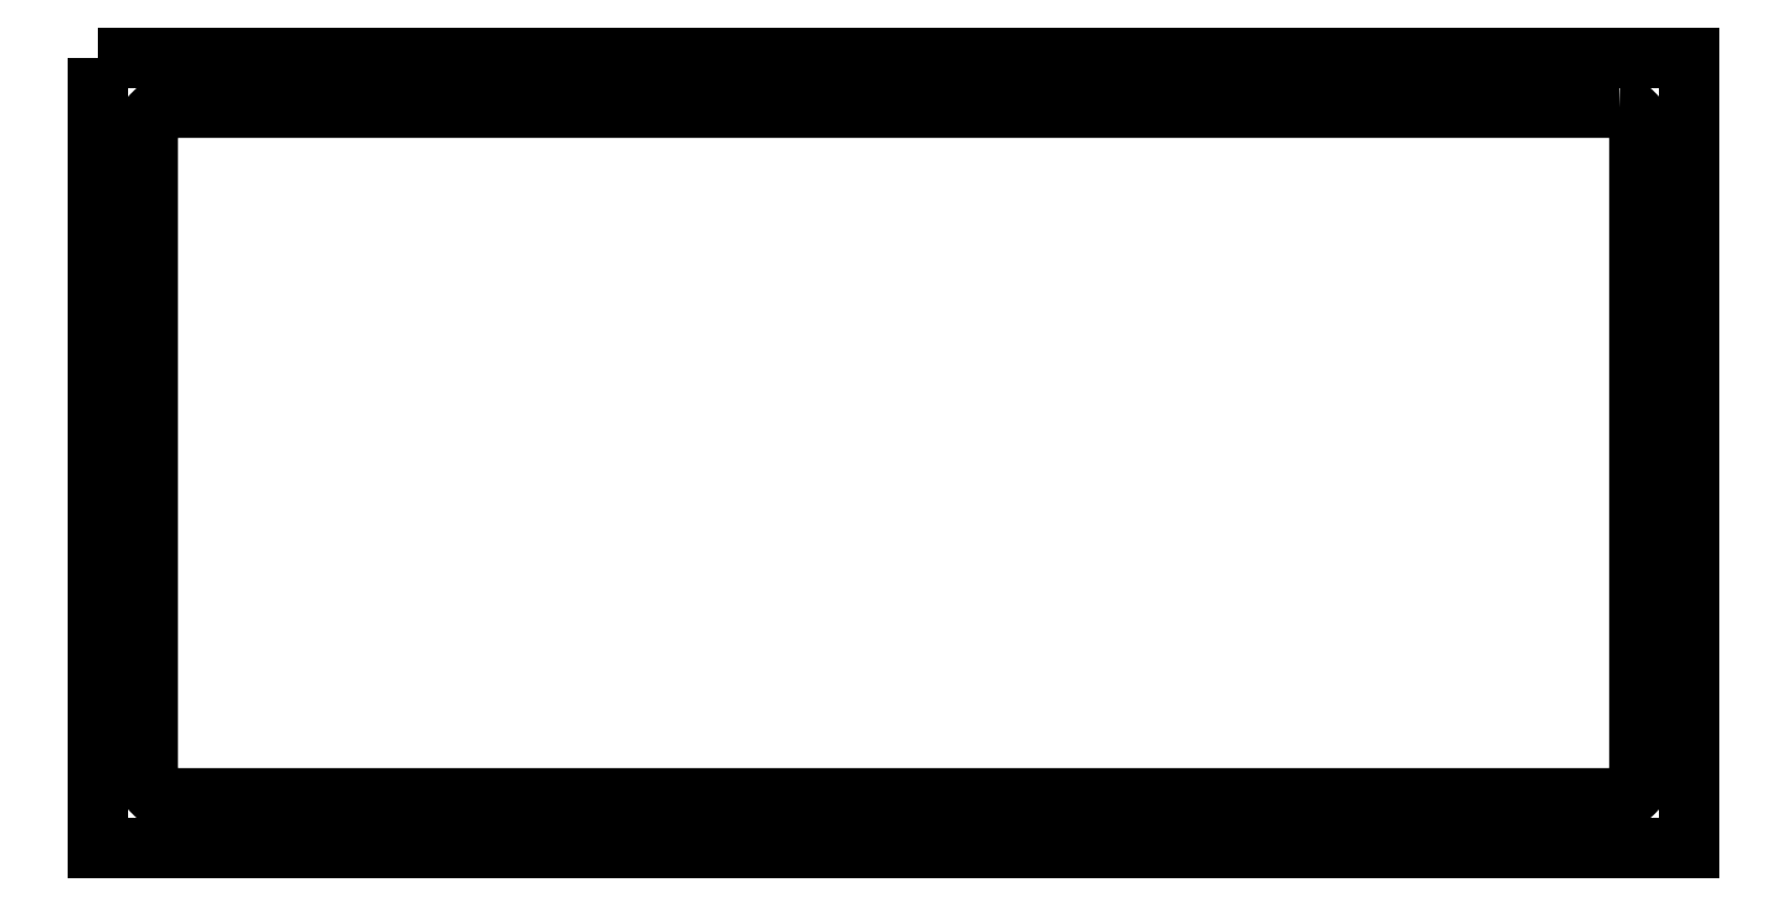
<metadata>
{"format":"dxf","ext":"dxf","renderer":"ezdxf+matplotlib","layout":"modelspace","background":"white","min_lineweight":24,"dpi":150}
</metadata>
<code>
0
SECTION
2
ENTITIES
0
LWPOLYLINE
8
0
90
8
70
1
43
0
10
60
20
24
42
-0.4142
10
62
20
22
10
62
20
-43
42
-0.4142
10
60
20
-45
10
-85
20
-45
42
-0.4142
10
-87
20
-43
10
-87
20
22
42
-0.4142
10
-85
20
24
0
LWPOLYLINE
8
0
90
4
70
1
43
0
10
-92
20
29
10
67
20
29
10
67
20
-50
10
-92
20
-50
0
LINE
8
0
10
-23
20
27
30
0
11
-19
21
27
31
-4.988e-31
0
LINE
8
0
10
-65
20
27
30
0
11
-69
21
27
31
4.988e-31
0
LINE
8
0
10
-19
20
27
30
-4.988e-31
11
-69
21
27
31
4.988e-31
0
LINE
8
0
10
-69
20
27
30
4.988e-31
11
-69
21
29
31
4.988e-31
0
LINE
8
0
10
-69
20
29
30
4.988e-31
11
-19
21
29
31
4.988e-31
0
LINE
8
0
10
-19
20
29
30
4.988e-31
11
-19
21
27
31
-4.988e-31
0
LINE
8
0
10
-19
20
27
30
-4.988e-31
11
-69
21
27
31
4.988e-31
0
LINE
8
0
10
-69
20
27
30
4.988e-31
11
-69
21
26
31
4.988e-31
0
LINE
8
0
10
-69
20
26
30
4.988e-31
11
-19
21
26
31
4.988e-31
0
LINE
8
0
10
-19
20
26
30
4.988e-31
11
-19
21
27
31
-4.988e-31
0
ENDSEC
0
EOF

</code>
